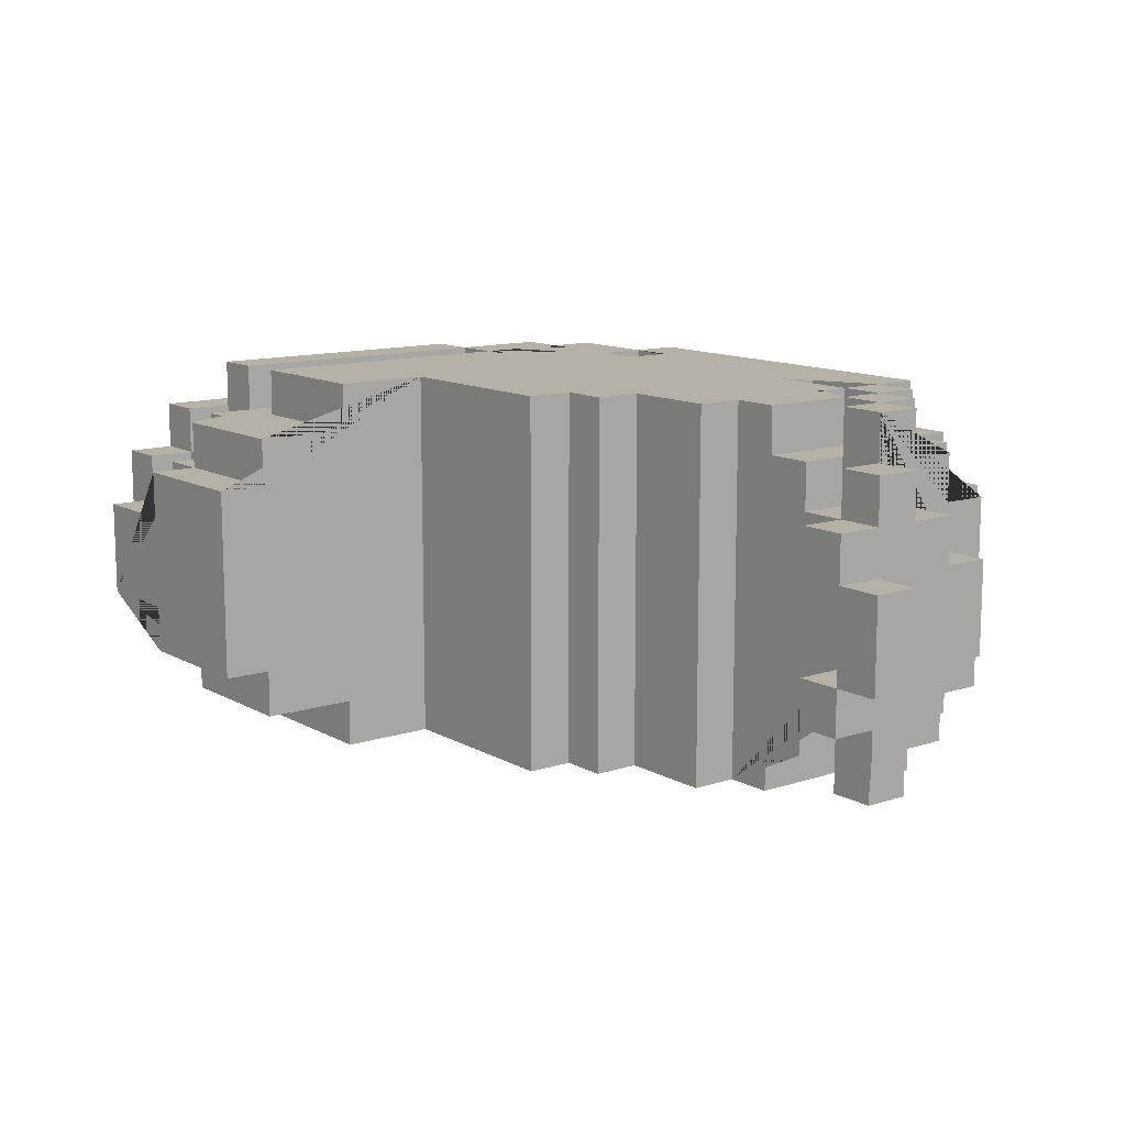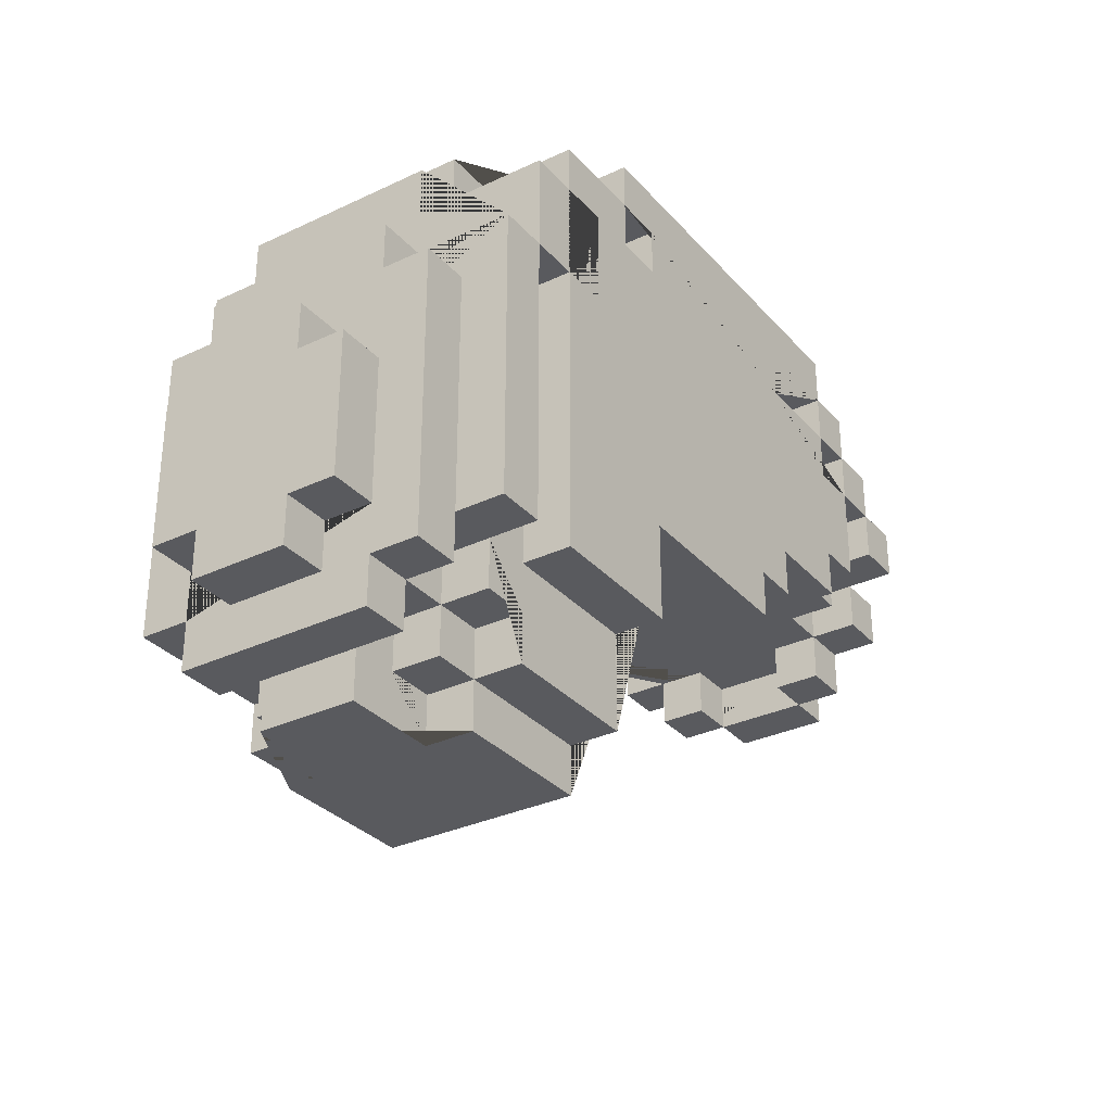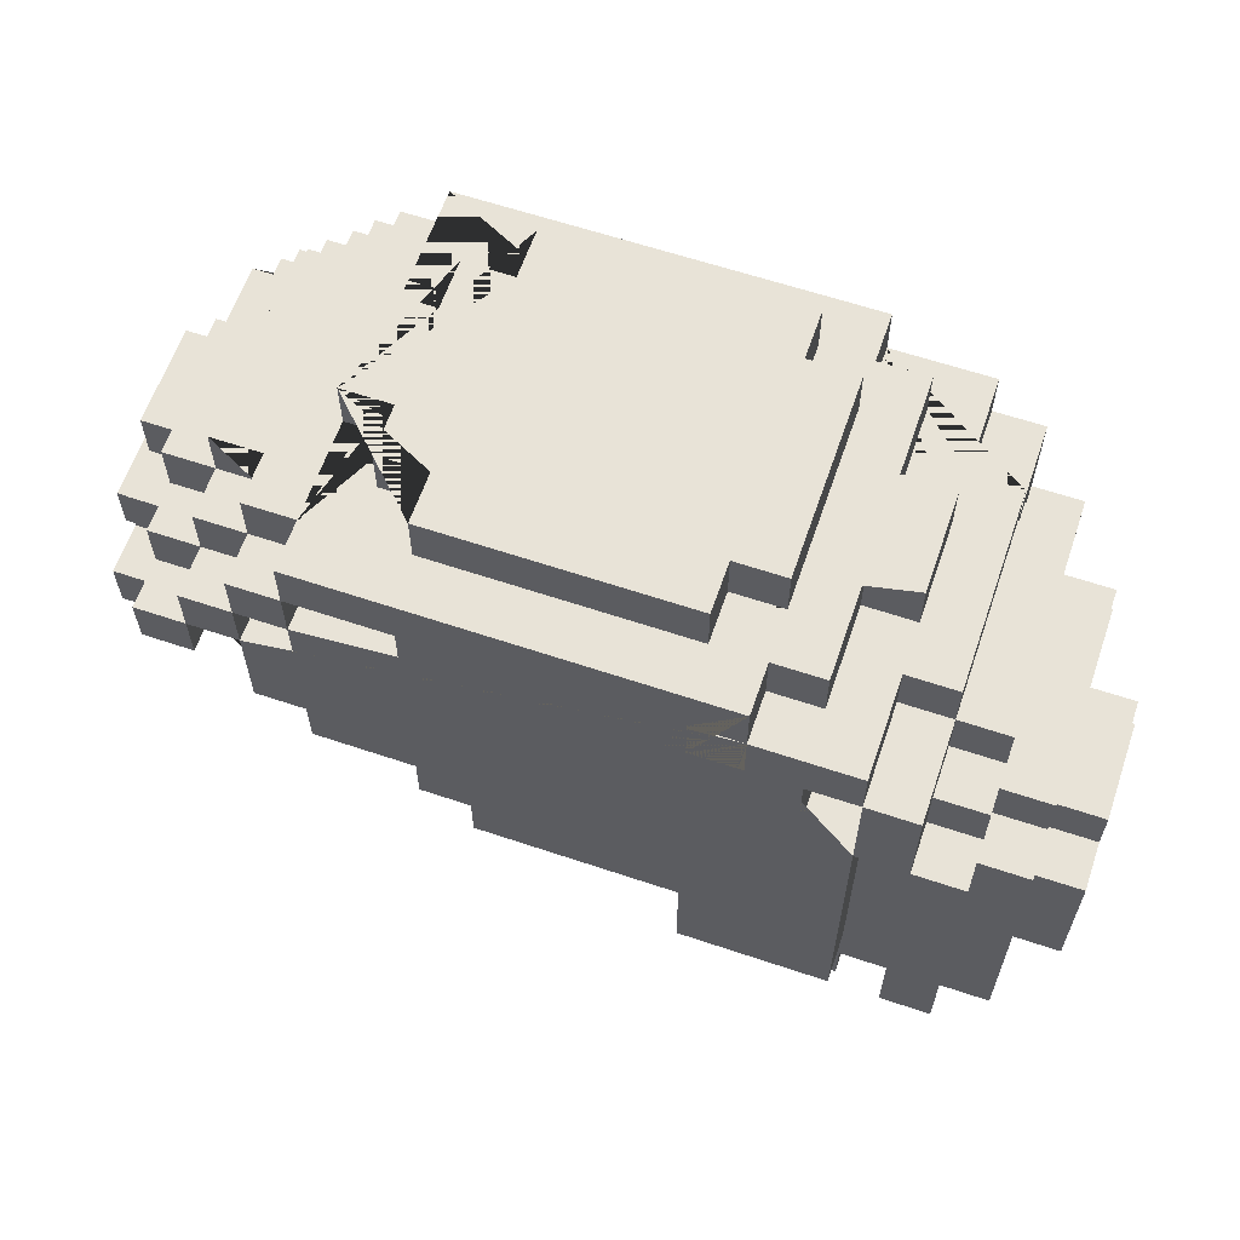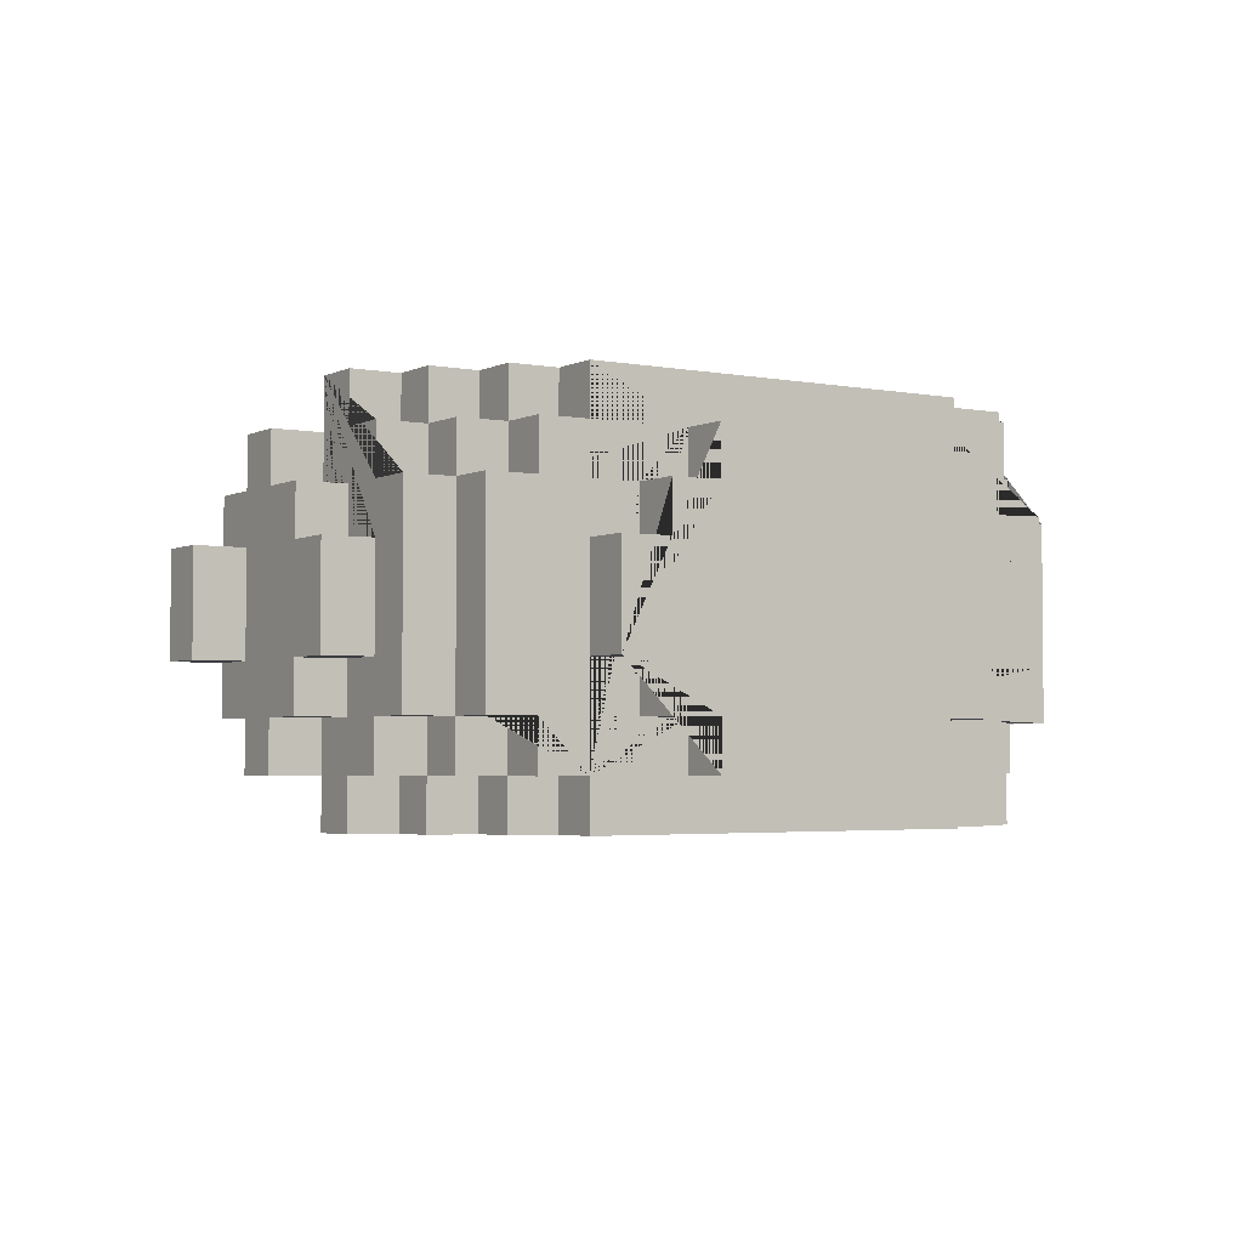
<metadata>
{"format":"obj","ext":"obj","renderer":"f3d","projection":"perspective","resolution":1024,"background":"white","views":[{"elev":12.1,"azim":52.3,"up":"+Z"},{"elev":-31.7,"azim":-56.1,"up":"+Y"},{"elev":61.8,"azim":-161.1,"up":"+Y"},{"elev":-3.2,"azim":147.2,"up":"+Z"}]}
</metadata>
<code>
o Hair_Human_Mohawk1_Male
v -0.03 0.32 0.04
v -0.02 0.38 0.04
v -0.03 0.38 0.04
v -0.04 0.38 0.04
v -0.05 0.38 0.04
v 0.1 0.39 0.04
v 0.09 0.38 0.04
v 0.07 0.39 0.04
v 0.08 0.4 0.04
v -0.02 0.4 0.04
v -0.03 0.4 0.04
v 0.07 0.41 0.04
v 0.05 0.41 0.04
v -0.03 0.3 0.03
v -0.06 0.31 0.03
v -0.05 0.37 0.03
v 0.1 0.37 0.03
v 0.11 0.37 0.03
v 0.08 0.37 0.03
v -0.05 0.38 0.03
v -0.05 0.39 0.03
v 0.1 0.4 0.03
v 0.09 0.4 0.03
v 0.07 0.41 0.03
v 0 0.41 0.03
v 0.07 0.42 0.03
v -0.01 0.42 0.03
v 0 0.3 0.02
v -0.03 0.3 0.02
v -0.04 0.3 0.02
v -0.06 0.31 0.02
v -0.05 0.32 0.02
v -0.06 0.35 0.02
v -0.06 0.32 0.02
v -0.07 0.35 0.02
v 0.11 0.37 0.02
v 0.1 0.38 0.02
v 0.09 0.38 0.02
v -0.05 0.38 0.02
v -0.05 0.37 0.02
v 0.1 0.39 0.02
v 0 0.43 0.02
v 0 0.42 0.02
v -0.03 0.3 0.01
v -0.04 0.3 0.01
v -0.05 0.3 0.01
v -0.04 0.31 0.01
v -0.05 0.31 0.01
v -0.06 0.32 0.01
v -0.06 0.36 0.01
v -0.06 0.35 0.01
v 0.12 0.36 0.01
v 0.1 0.39 0.01
v 0.1 0.4 0.01
v -0.02 0.42 0.01
v 0.07 0.42 0.01
v 0.06 0.43 0.01
v 0.1 0.36 -0.01
v 0.1 0.37 -0.01
v 0.11 0.36 0.01
v -0.04 0.3 -0.01
v -0.05 0.31 -0.01
v -0.07 0.31 -0.01
v -0.06 0.36 -0.01
v -0.07 0.36 -0.01
v 0.1 0.39 -0.01
v 0.11 0.4 -0.01
v 0.1 0.4 -0.01
v -0.02 0.41 -0.01
v -0.02 0.42 -0.01
v -0.03 0.42 -0.01
v 0.06 0.42 -0.01
v 0 0.29 -0.02
v -0.03 0.3 -0.02
v -0.04 0.3 -0.02
v -0.03 0.31 -0.02
v -0.04 0.31 -0.02
v -0.05 0.32 -0.02
v -0.07 0.32 -0.02
v 0.09 0.38 -0.02
v -0.06 0.38 -0.02
v 0.11 0.38 -0.02
v 0.1 0.39 -0.02
v -0.04 0.39 -0.02
v 0.1 0.4 -0.02
v 0.09 0.4 -0.02
v 0.1 0.41 -0.02
v 0.06 0.42 -0.02
v -0.01 0.43 -0.02
v -0.04 0.31 -0.03
v -0.06 0.37 -0.03
v 0.09 0.38 -0.03
v 0.09 0.39 -0.03
v 0.08 0.39 -0.03
v -0.05 0.39 -0.03
v 0.1 0.4 -0.03
v 0.09 0.4 -0.03
v 0.07 0.39 -0.03
v -0.02 0.4 -0.03
v 0.09 0.41 -0.03
v 0.07 0.41 -0.03
v -0.01 0.4 -0.03
v 0.07 0.42 -0.03
v -0.02 0.41 -0.03
v 0.04 0.34 -0.04
v -0.02 0.38 -0.04
v -0.04 0.38 -0.04
v -0.05 0.38 -0.04
v 0.1 0.39 -0.04
v 0.09 0.4 -0.04
v 0.08 0.41 -0.04
v 0.05 0.41 -0.04
v 0.12 0.36 -0.01
v 0.11 0.39 0.02
v 0.11 0.37 0.01
v 0.11 0.39 0.01
v 0.11 0.39 -0.01
v 0.11 0.36 -0.02
v 0.11 0.37 -0.02
v 0.11 0.39 -0.02
v 0.11 0.38 -0.03
v 0.1 0.4 0.02
v 0.09 0.4 0.04
v 0.09 0.39 0.04
v 0.09 0.37 0.02
v 0.09 0.38 0.03
v 0.09 0.37 0.03
v 0.09 0.4 0.02
v 0.09 0.42 -0.02
v 0.08 0.41 0.02
v 0.08 0.42 0.02
v 0.08 0.41 -0.02
v 0.08 0.37 -0.04
v 0.07 0.39 0.03
v 0.07 0.4 0.04
v 0.07 0.4 0.03
v 0.07 0.42 0.04
v 0.07 0.42 -0.01
v 0.07 0.36 -0.04
v 0.07 0.39 -0.04
v 0.06 0.43 0.02
v 0.05 0.43 0.02
v 0.05 0.42 -0.03
v 0.05 0.43 -0.02
v 0.05 0.43 -0.03
v 0.05 0.35 -0.04
v 0.05 0.36 -0.04
v 0.05 0.4 -0.03
v -0.01 0.4 0.03
v -0.01 0.4 0.04
v -0.01 0.41 0.03
v -0.03 0.38 0.03
v -0.03 0.4 -0.03
v -0.05 0.31 0.02
v -0.05 0.31 0.03
v -0.05 0.3 0.02
v -0.05 0.3 -0.01
v -0.05 0.31 -0.02
v -0.05 0.31 -0.03
v 0.1 0.38 0.03
v 0.1 0.36 0.02
v 0.09 0.39 -0.04
v 0.08 0.39 0.04
v 0.08 0.4 -0.04
v 0 0.4 0.04
v 0 0.41 0.04
v 0 0.4 0.03
v 0 0.42 0.03
v 0 0.43 0.03
v 0 0.42 -0.02
v 0 0.43 -0.02
v 0 0.42 -0.03
v 0 0.43 -0.03
v 0 0.4 -0.03
v 0 0.41 -0.03
v 0 0.4 -0.04
v 0 0.41 -0.04
v -0.01 0.42 0.04
v -0.01 0.42 0.02
v -0.01 0.42 -0.02
v -0.01 0.42 -0.04
v -0.02 0.38 0.03
v -0.02 0.4 0.03
v -0.02 0.41 0.03
v -0.02 0.42 0.03
v -0.02 0.42 -0.03
v -0.02 0.38 -0.03
v -0.02 0.4 -0.04
v -0.03 0.32 0.03
v -0.03 0.41 0.04
v -0.03 0.4 0.02
v -0.03 0.29 0.02
v -0.03 0.42 0.01
v -0.03 0.3 -0.01
v -0.03 0.3 -0.03
v -0.03 0.32 -0.04
v -0.03 0.41 -0.02
v -0.04 0.4 0.04
v -0.04 0.32 0.03
v -0.04 0.39 0.02
v -0.04 0.4 0.02
v -0.04 0.41 0.02
v -0.04 0.4 -0.02
v -0.04 0.41 -0.02
v -0.04 0.39 -0.03
v -0.04 0.38 -0.03
v -0.04 0.4 -0.04
v -0.05 0.32 0.03
v -0.05 0.39 0.02
v -0.05 0.29 0.01
v -0.05 0.4 -0.02
v -0.05 0.37 -0.03
v -0.05 0.38 -0.03
v -0.05 0.32 -0.03
v -0.06 0.38 0.02
v -0.06 0.31 -0.01
v -0.06 0.32 -0.01
v -0.07 0.32 0.01
v -0.07 0.32 -0.01
v 0 0.29 0.02
v -0.03 0.29 0.01
v -0.03 0.29 -0.01
v -0.03 0.29 -0.02
v -0.05 0.29 -0.01
v 0 0.3 0.03
v 0 0.3 -0.03
v 0 0.3 -0.02
v -0.06 0.3 0.02
v -0.05 0.3 -0.02
v -0.06 0.3 -0.02
v -0.04 0.31 0.03
v -0.03 0.31 0.02
v -0.03 0.31 0.03
v -0.04 0.31 0.02
v -0.03 0.31 -0.03
v -0.04 0.31 -0.01
v -0.06 0.31 -0.02
v -0.06 0.31 -0.03
v -0.07 0.31 0.01
v -0.06 0.31 0.01
v 0 0.32 0.03
v 0 0.32 0.04
v -0.03 0.32 -0.03
v 0 0.32 -0.04
v 0 0.32 -0.03
v -0.05 0.32 0.04
v -0.04 0.32 0.04
v -0.04 0.32 0.02
v -0.04 0.32 -0.04
v -0.04 0.32 -0.03
v -0.04 0.32 -0.02
v -0.05 0.32 -0.04
v -0.07 0.32 0.02
v -0.06 0.32 -0.02
v 0 0.34 0.04
v 0.04 0.34 0.04
v 0 0.34 -0.04
v 0.04 0.35 0.04
v 0.05 0.35 0.04
v 0.04 0.35 -0.04
v 0.11 0.36 -0.01
v 0.11 0.36 0.02
v 0.1 0.36 0.01
v 0.1 0.36 -0.02
v 0.05 0.36 0.04
v 0.07 0.36 0.04
v 0.1 0.37 0.02
v 0.1 0.37 0.01
v 0.1 0.37 -0.02
v 0.11 0.37 -0.03
v 0.1 0.37 -0.03
v 0.09 0.37 -0.02
v 0.09 0.37 -0.03
v 0.08 0.37 -0.03
v 0.07 0.37 0.04
v 0.08 0.37 0.04
v 0.07 0.37 -0.04
v 0.1 0.38 0.04
v 0.1 0.38 -0.04
v 0.09 0.38 -0.04
v -0.03 0.38 -0.04
v 0.08 0.39 -0.04
v 0.08 0.4 -0.03
v -0.03 0.4 0.03
v -0.03 0.4 -0.04
v 0.05 0.41 0.03
v 0.05 0.41 -0.03
v 0.07 0.41 -0.04
v -0.01 0.41 0.04
v -0.07 0.35 0.01
v -0.06 0.35 -0.01
v -0.06 0.35 -0.02
v -0.07 0.35 -0.01
v -0.07 0.35 -0.02
v -0.07 0.36 0.01
v 0.12 0.37 0.01
v 0.12 0.37 -0.01
v 0.11 0.37 -0.01
v -0.06 0.37 0.03
v -0.06 0.37 0.02
v -0.05 0.37 -0.02
v -0.06 0.37 -0.02
v 0.11 0.38 0.03
v 0.11 0.38 0.02
v 0.1 0.38 -0.02
v 0.1 0.38 -0.03
v -0.03 0.38 -0.03
v -0.04 0.38 0.03
v -0.05 0.38 -0.02
v 0.1 0.39 0.03
v 0.09 0.39 0.03
v 0.1 0.39 -0.03
v 0.08 0.39 0.03
v -0.04 0.39 0.03
v -0.05 0.39 -0.02
v 0.11 0.4 0.01
v 0.08 0.4 0.03
v 0.05 0.4 0.04
v 0.05 0.4 0.03
v 0.07 0.4 -0.03
v 0.07 0.4 -0.04
v 0.05 0.4 -0.04
v -0.01 0.4 -0.04
v -0.03 0.4 -0.02
v -0.05 0.4 0.02
v 0.1 0.41 0.02
v 0.09 0.41 0.02
v 0.09 0.41 -0.02
v 0.09 0.41 0.03
v 0.08 0.41 0.03
v 0.08 0.41 -0.03
v 0.08 0.41 0.04
v -0.01 0.41 -0.03
v -0.01 0.41 -0.04
v -0.02 0.41 0.01
v -0.03 0.41 0.02
v -0.03 0.41 0.01
v -0.03 0.41 -0.01
v -0.03 0.41 -0.04
v 0.09 0.42 0.02
v 0.08 0.42 -0.02
v 0.08 0.42 0.03
v 0.08 0.42 -0.03
v 0.06 0.42 0.02
v 0.06 0.42 0.01
v 0.07 0.42 -0.04
v 0.05 0.42 0.03
v 0.05 0.42 0.02
v 0.05 0.42 -0.02
v -0.01 0.42 -0.03
v 0.07 0.43 0.01
v 0.07 0.43 -0.01
v 0.06 0.43 -0.01
v 0.06 0.43 -0.02
v 0.05 0.43 0.03
v -0.01 0.43 0.02
f 38 125 267 37
f 194 74 223 222
f 346 103 101 288
f 160 278 7 126 38 37
f 284 183 10 11
f 352 353 354 144 145 173 171 89 356 42 169 355 142 141 57 351
f 160 37 267 17
f 107 281 307 206
f 38 126 127 125
f 245 226 195 235 90 250 206 307 243
f 70 186 104 69
f 224 222 223 73 220 192 221 210
f 330 332 9 317
f 3 152 189 1
f 109 162 93 312
f 215 300 40 39
f 136 135 8 134
f 197 339 285 324
f 35 253 34 33
f 136 317 9 135
f 218 239 240 49
f 240 216 217 254 237 230 228 31
f 106 281 307 187
f 321 322 148 320
f 307 153 99 187
f 318 13 12 137 178 289 166 165 258 259 265 266 275 276 163 8 135
f 193 71 338 337
f 189 241 242 1
f 208 16 299 15 155
f 315 211 203 84
f 136 134 313 317
f 104 186 350 333
f 267 36 18 17
f 285 153 307 281
f 63 216 240 239
f 277 275 266 139
f 136 319 318 135
f 212 91 302 301
f 191 201 198 11
f 34 49 240 31 15 299 300 215 81 302 91 238 237 254 292 291 64 50 51 33
f 246 208 32 248 199 247
f 354 353 72 88
f 26 137 12 24
f 330 317 23 329
f 327 130 330 329
f 283 164 282 94
f 334 177 175 333
f 75 74 194 61
f 147 139 266 265
f 45 44 29 30
f 325 209 200 201
f 46 156 228 230 229 157
f 32 154 234 248
f 126 311 313 19 127
f 282 164 110 162
f 286 24 12 13
f 274 94 93 92 273
f 151 25 166 289
f 293 65 64 291
f 218 49 34 253
f 115 298 261 60
f 313 311 124 163
f 67 68 54 316
f 293 294 79 219 63 239 218 253 35 290 295 65
f 48 154 156 46
f 263 268 115 60
f 5 20 21 209 325 211 315 95 213 108 252 214 212 301 309 39 40 16 208 246
f 313 134 8 163
f 185 55 335 184
f 252 108 107 249
f 234 30 29 232
f 350 181 334 333
f 238 91 212 214 159
f 263 60 262 161
f 112 287 148 322
f 96 97 86 85
f 180 89 171 170
f 32 208 155 154
f 308 152 3 4
f 202 201 191 336
f 297 298 115 296
f 305 83 120 82
f 166 25 167 165
f 51 290 35 33
f 356 179 43 42
f 283 331 100 97
f 92 280 279 306 305 80
f 330 24 12 332
f 142 348 344 141
f 12 135 9 332
f 151 149 167 25
f 72 353 352 138
f 308 20 5 4
f 236 77 75 61
f 122 128 23 22
f 292 294 293 291
f 338 71 70 69
f 115 298 261 118 119 270 121 82 120 117 67 316 116 114 304 303 18 36 262 60
f 121 306 305 82
f 260 146 259 258
f 255 242 241 225 28 220 73 227 226 245 244 257
f 110 97 93 162
f 321 288 111 164
f 297 296 52 113
f 264 118 261 58
f 116 53 41 114
f 100 331 132 328
f 213 95 205 206
f 234 232 233 231
f 111 288 101 331
f 31 228 156 154
f 198 4 3 11
f 124 7 278 6
f 23 311 310 22
f 185 184 151 27
f 158 62 157 229
f 98 320 283 94
f 261 113 52 60
f 112 288 101 287
f 99 188 106 187
f 9 317 313 163
f 196 244 245 243
f 23 317 9 123
f 203 204 197 324
f 278 160 37 41 53 54 68 66 83 305 306 279 109 312 96 85 87 326 122 22 310 6
f 203 211 325 201
f 169 168 347 355
f 304 37 160 303
f 76 235 195 74
f 267 268 263 161
f 86 328 87 85
f 107 206 205 84 203 207
f 57 345 56 351
f 205 95 315 84
f 59 269 264 58
f 178 27 151 289
f 131 342 330 130
f 221 44 45 47 48 46 210
f 103 346 181 350 186 70 71 193 55 185 27 178 137 347 168 43 179 180 170 172 143 349 88 72 138 56 345 344 131 340 129 341 343
f 107 108 213 206
f 285 207 203 324
f 57 141 344 345
f 282 94 274 133
f 115 60 52 296
f 282 140 98 94
f 5 246 247 4
f 46 157 224 210
f 309 81 215 39
f 79 294 292 254
f 12 24 136 135
f 347 137 26 342 131 344 348
f 87 328 327 326
f 195 226 227 74
f 302 81 309 301
f 234 47 45 30
f 272 80 305 269
f 120 83 66 117
f 147 265 259 146
f 158 77 236 62
f 142 355 347 348
f 334 333 102 323
f 286 319 136 24
f 251 78 214 252 249 250
f 313 163 276 19
f 31 154 155 15
f 284 152 182 183
f 321 164 283 320
f 102 333 175 174
f 111 331 283 164
f 54 53 116 316
f 176 323 102 174
f 132 341 129 328
f 9 163 124 123
f 110 164 283 97
f 107 206 250 249
f 295 290 51 50
f 148 287 101 320
f 308 4 247 199
f 63 219 217 216
f 101 103 343 331
f 40 300 299 16
f 199 231 233 14 225 241 189 152 308
f 257 105 256 255
f 271 270 119 269
f 107 207 285 281
f 41 37 304 114
f 214 78 158 159
f 261 298 297 113
f 305 306 271 269
f 182 152 3 2
f 321 320 98 140
f 277 133 274 273 272 269 59 298 115 268 267 125 127 19 276 275
f 92 80 272 273
f 21 20 308 314
f 223 74 227 73
f 145 144 349 143
f 90 235 76 77
f 260 258 256 105
f 171 173 172 170
f 79 254 217 219
f 26 24 330 342
f 10 183 182 2
f 352 351 56 138
f 356 89 180 179
f 230 237 158 229
f 201 200 314 308 4 198
f 233 232 29 14
f 238 159 158 237
f 23 123 124 311
f 48 47 234 154
f 267 161 262 36
f 202 204 203 201
f 175 177 176 174
f 343 341 132 331
f 289 151 184 335 337 338 69 104 333 334 339 197 204 202 336 190
f 66 68 67 117
f 271 306 121 270
f 129 340 327 328
f 200 209 21 314
f 282 162 93 94
f 264 269 119 118
f 172 173 145 143
f 29 192 220 28
f 169 42 43 168
f 284 11 3 152
f 100 328 86 97
f 193 337 335 55
f 101 288 321 320
f 3 1 242 255 256 258 165 150 289 190 11 10 2
f 181 346 288 112 322 176 177 334
f 286 13 318 319
f 59 58 261 298
f 131 130 327 340
f 310 311 124 6
f 280 162 109 279
f 190 336 191 11
f 307 281 196 243
f 29 44 221 192
f 349 144 354 88
f 251 250 90 77
f 75 77 76 74
f 151 289 150 149
f 160 17 18 303
f 93 162 280 92
f 93 97 96 312
f 158 78 251 77
f 29 28 225 14
f 167 149 150 165
f 327 329 23 128
f 334 323 176 322 321 140 282 133 277 139 147 146 260 105 257 244 196 281 106 188 285 339
f 64 65 295 50
f 124 311 126 7
f 236 61 194 222 224 157 62
f 285 188 99 153
f 327 128 122 326
f 199 248 234 231

</code>
